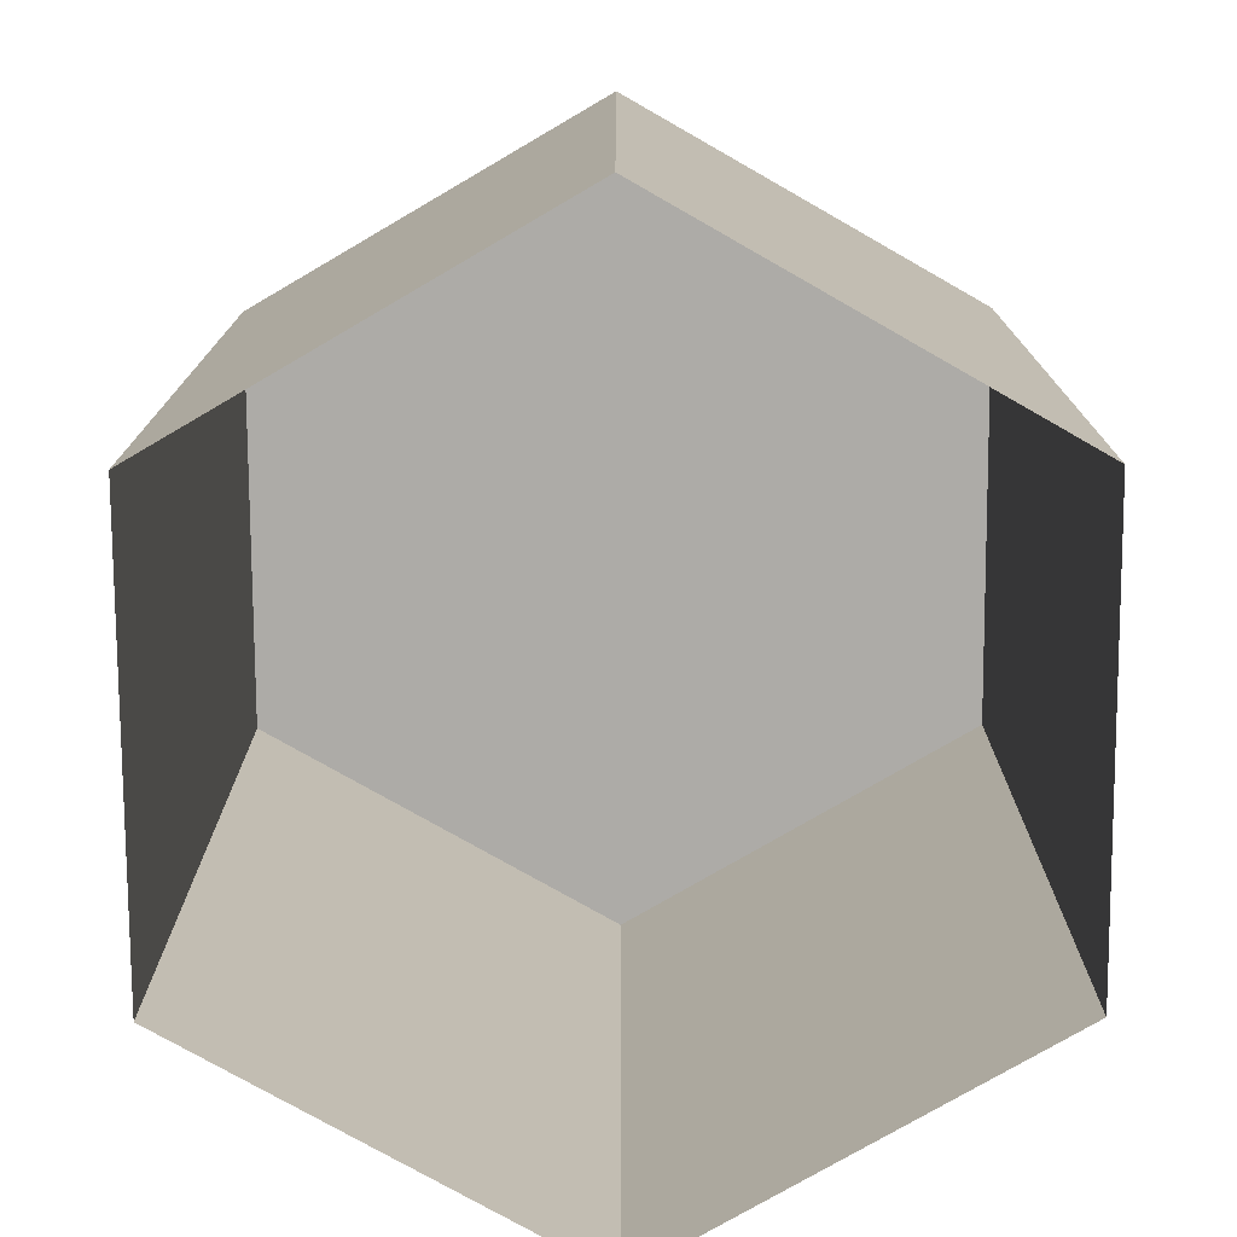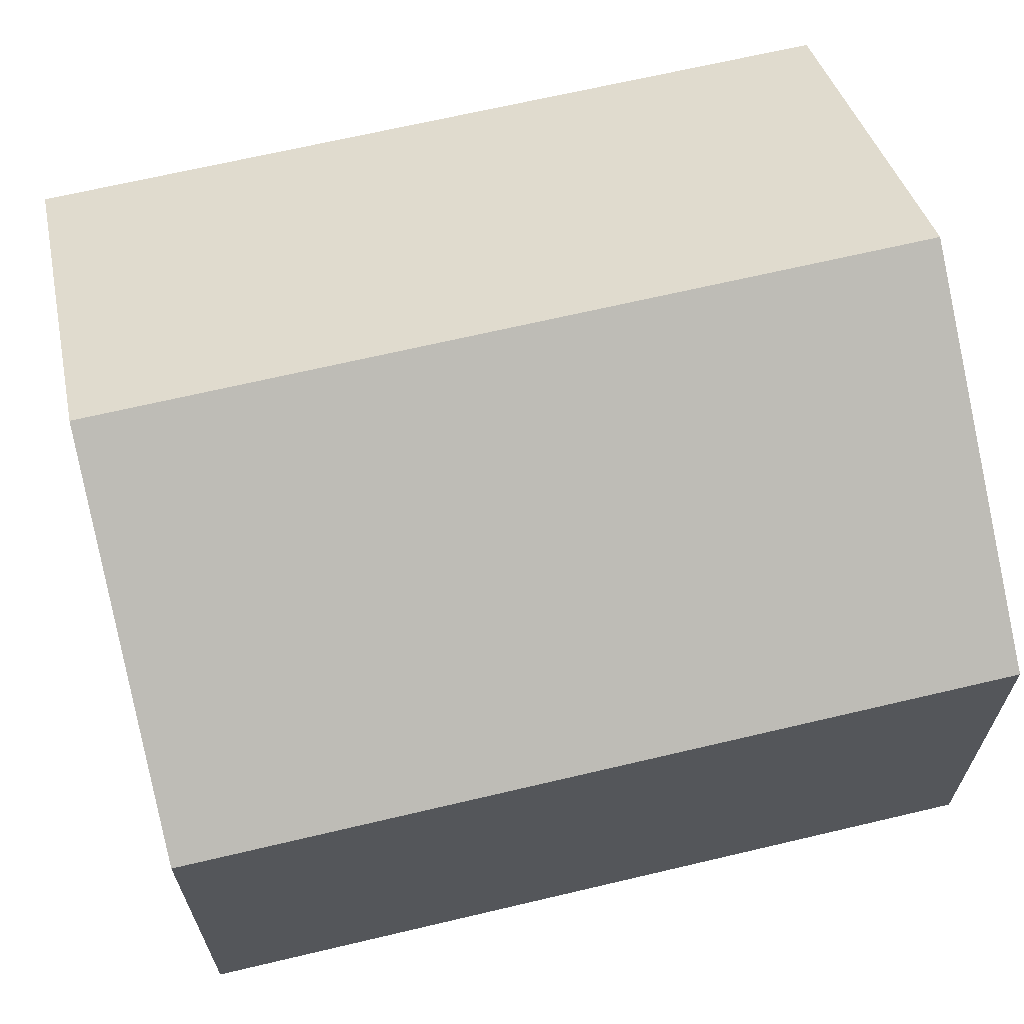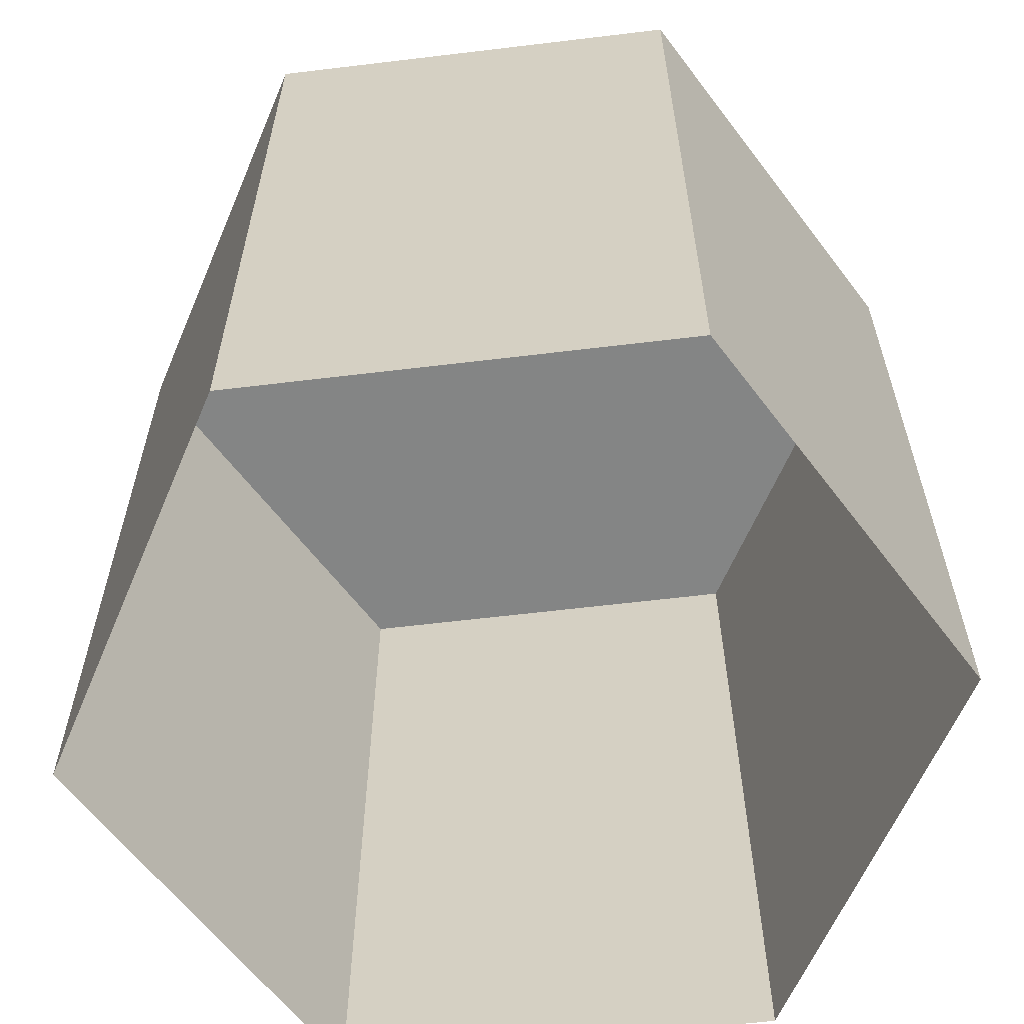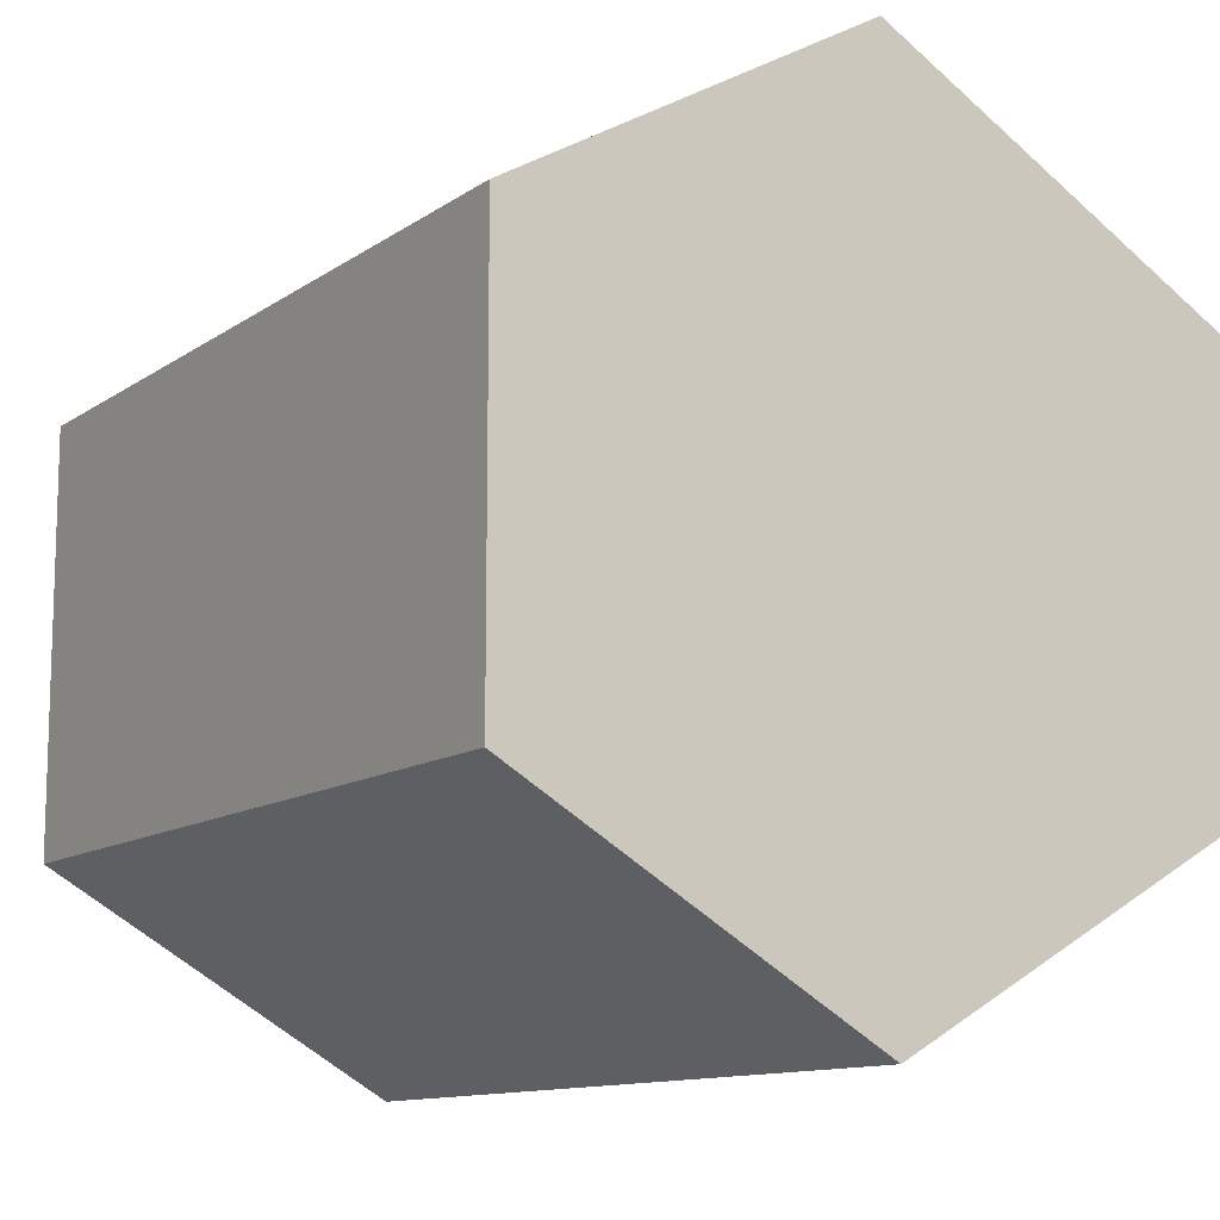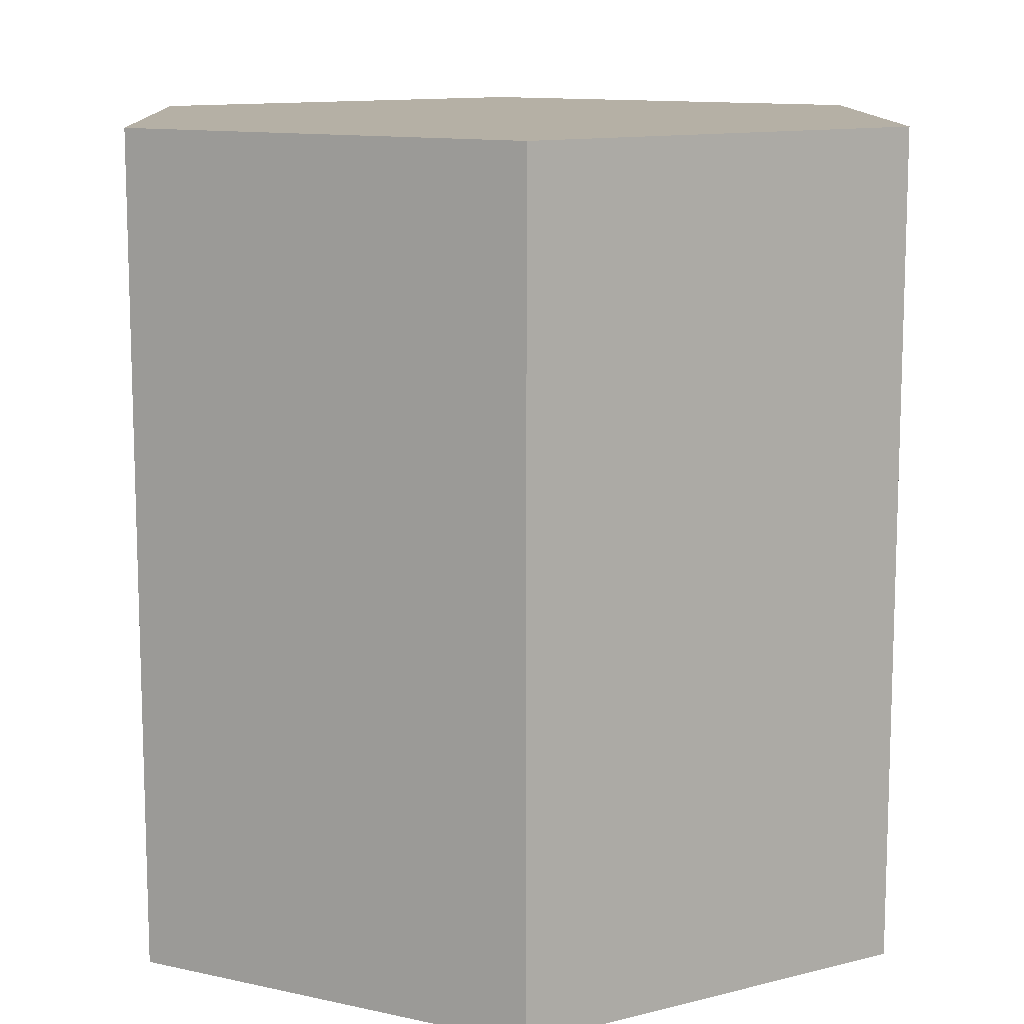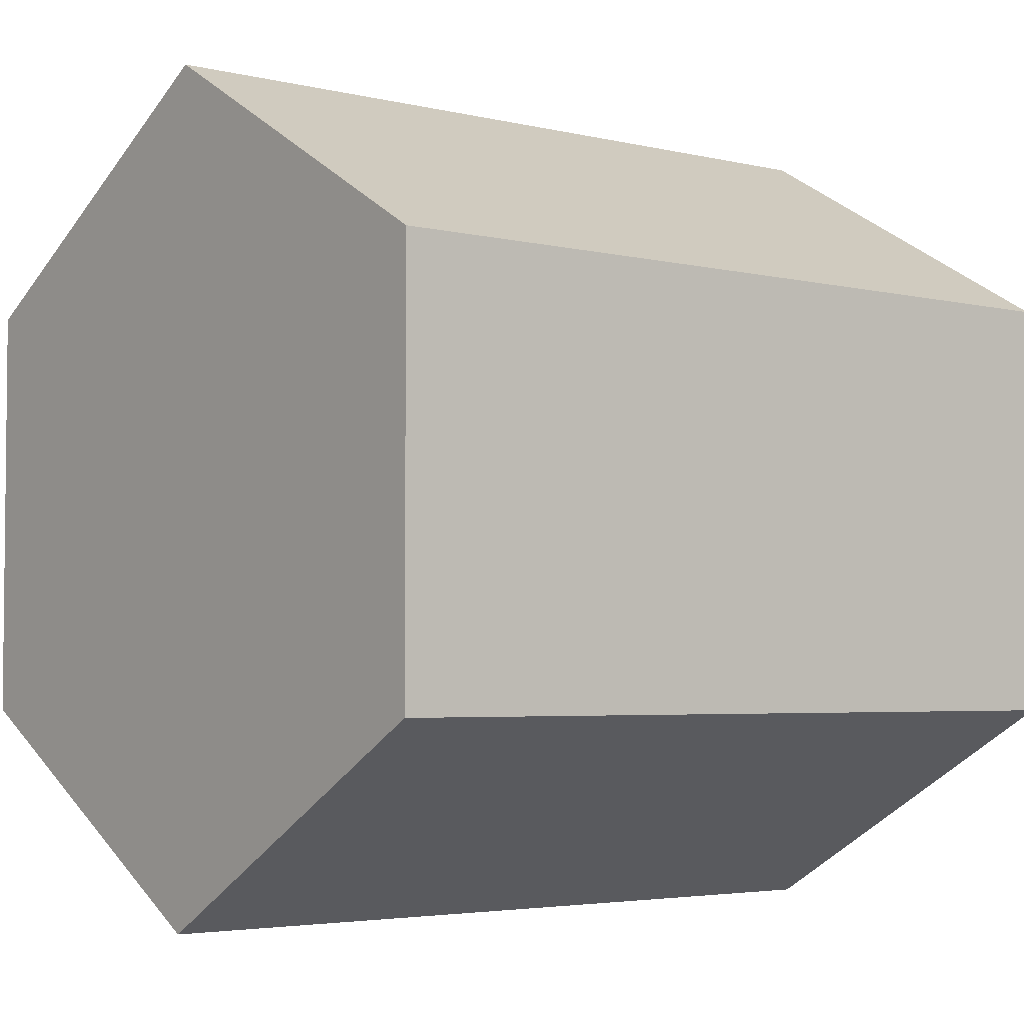
<metadata>
{"format":"obj","ext":"obj","renderer":"f3d","projection":"perspective","resolution":1024,"background":"white","views":[{"elev":-76.4,"azim":0.3,"up":"+Y"},{"elev":66.4,"azim":76.6,"up":"+Z"},{"elev":-61.6,"azim":97.0,"up":"+Y"},{"elev":-11.7,"azim":147.5,"up":"+Z"},{"elev":11.7,"azim":118.3,"up":"+Y"},{"elev":-3.8,"azim":-128.7,"up":"+Z"}]}
</metadata>
<code>
o Eraser_Tool.003
v 0.004009 0.1202 -0.002315
v 0.004009 0.1202 0.002315
v 0.004009 0.1292 -0.002315
v 0.004009 0.1292 0.002315
v 0 0.1202 -0.004629
v 0 0.1292 -0.004629
v -0.004009 0.1202 -0.002315
v -0.004009 0.1292 -0.002315
v -0.004009 0.1202 0.002315
v -0.004009 0.1292 0.002315
v 0 0.1202 0.004629
v 0 0.1292 0.004629
f 1 3 2
f 2 3 4
f 5 6 1
f 1 6 3
f 7 8 5
f 5 8 6
f 9 10 7
f 7 10 8
f 11 12 9
f 9 12 10
f 2 4 11
f 11 4 12
f 10 4 3
f 10 3 8
f 3 6 8
f 12 4 10

</code>
